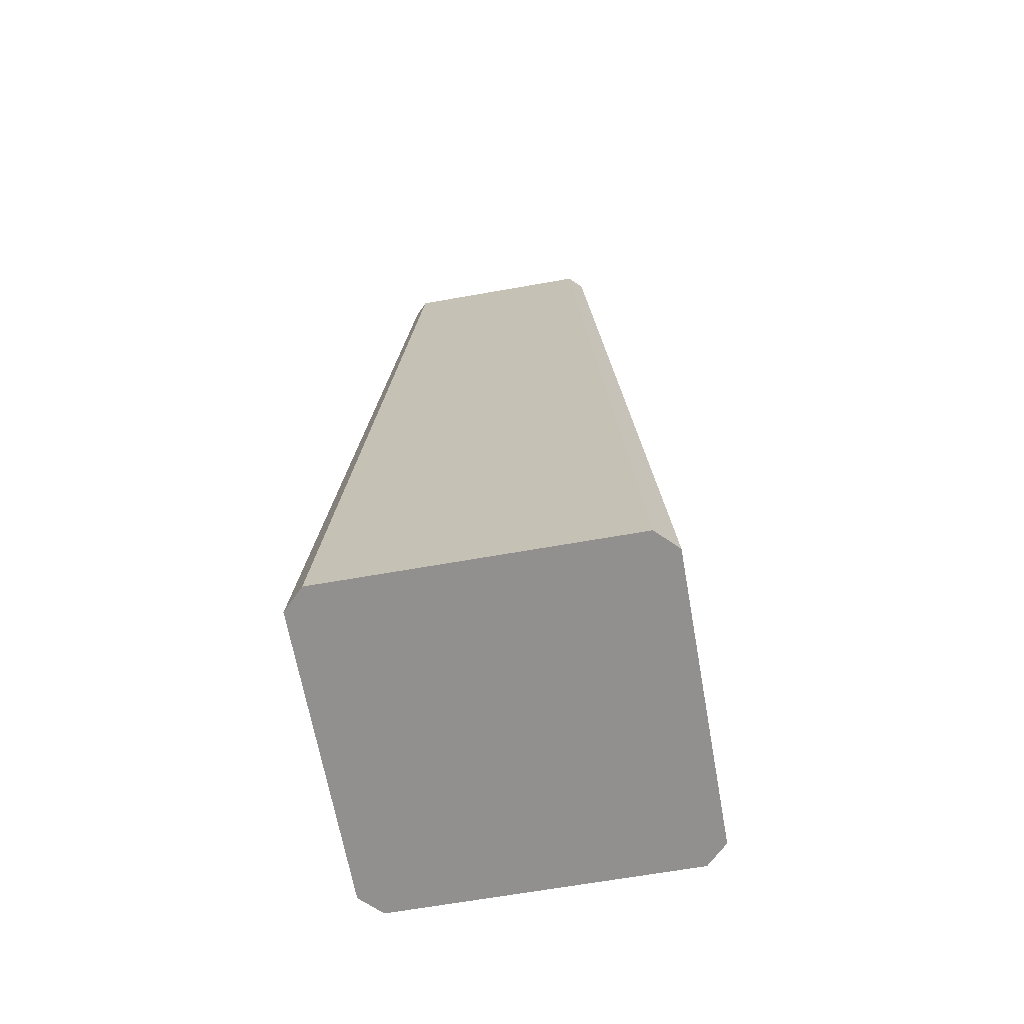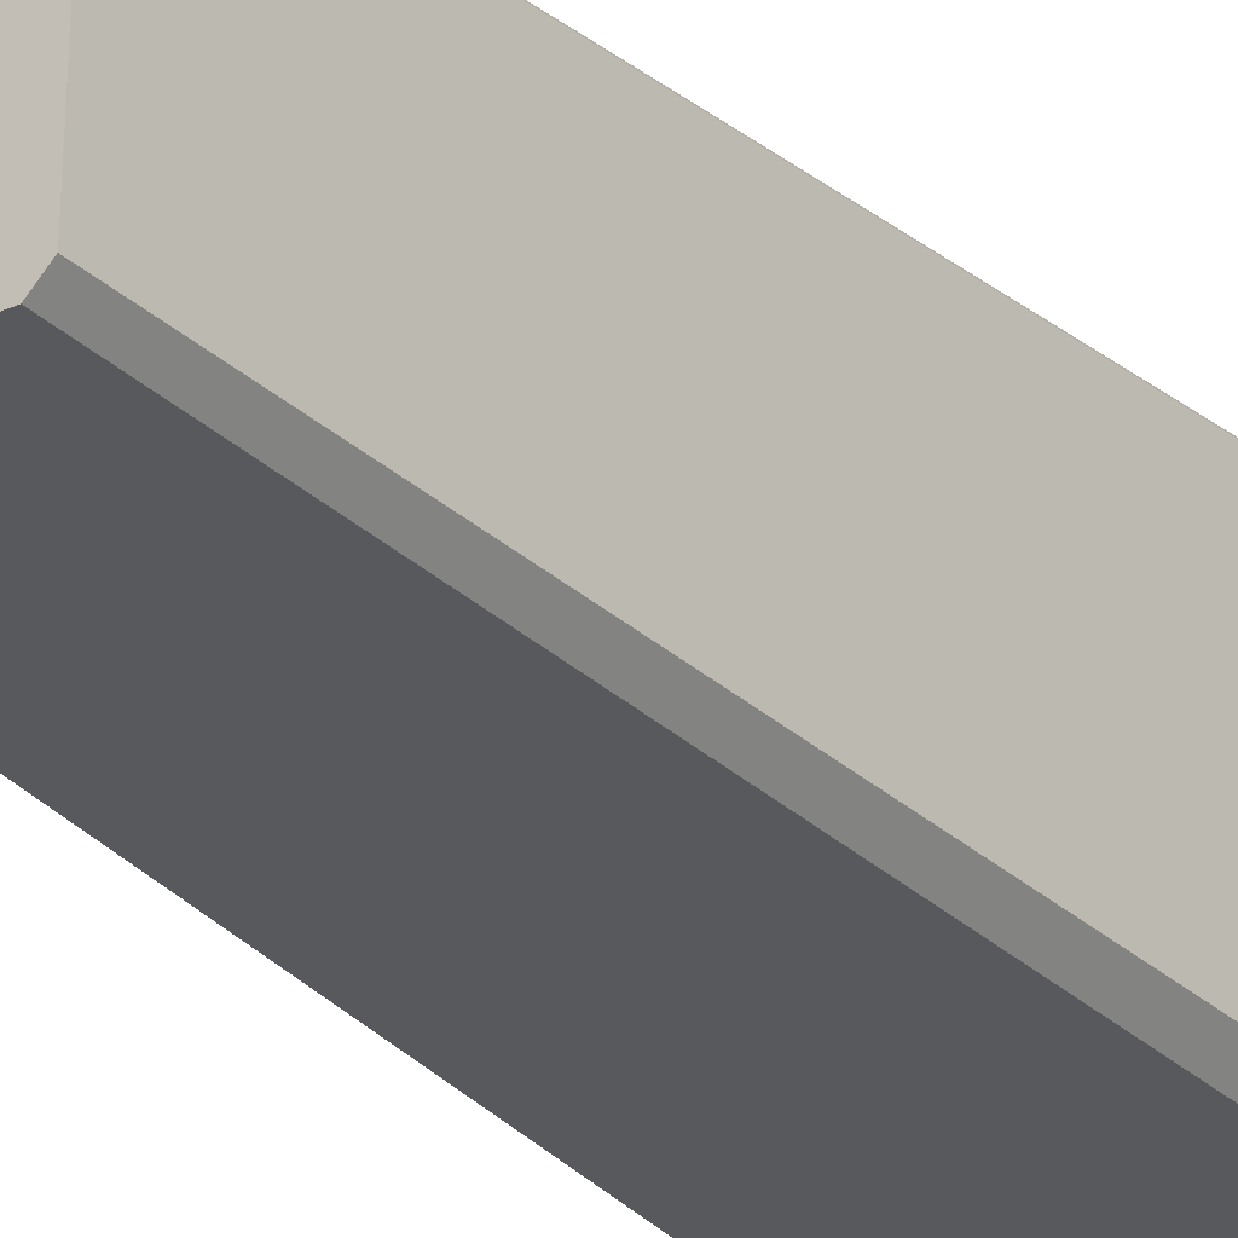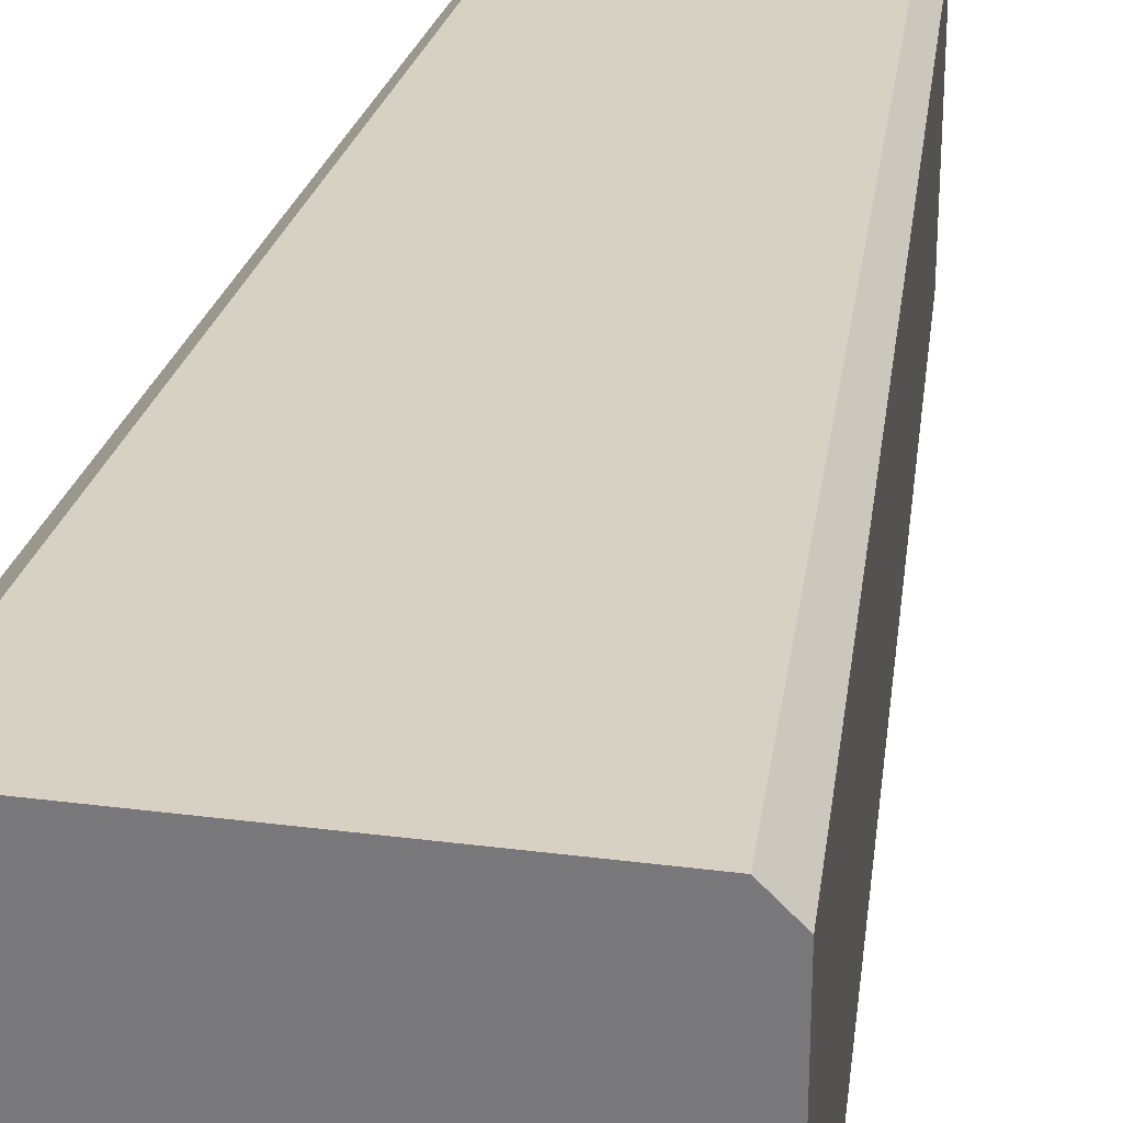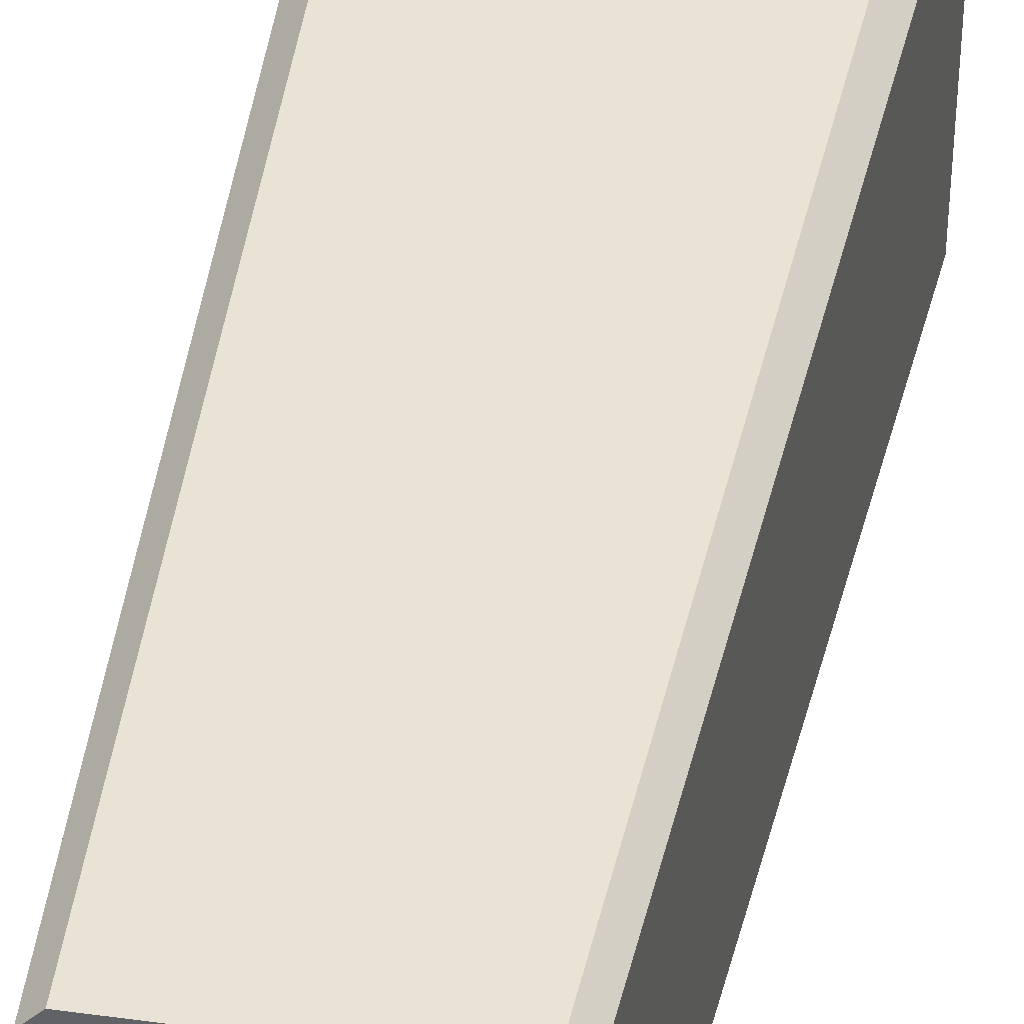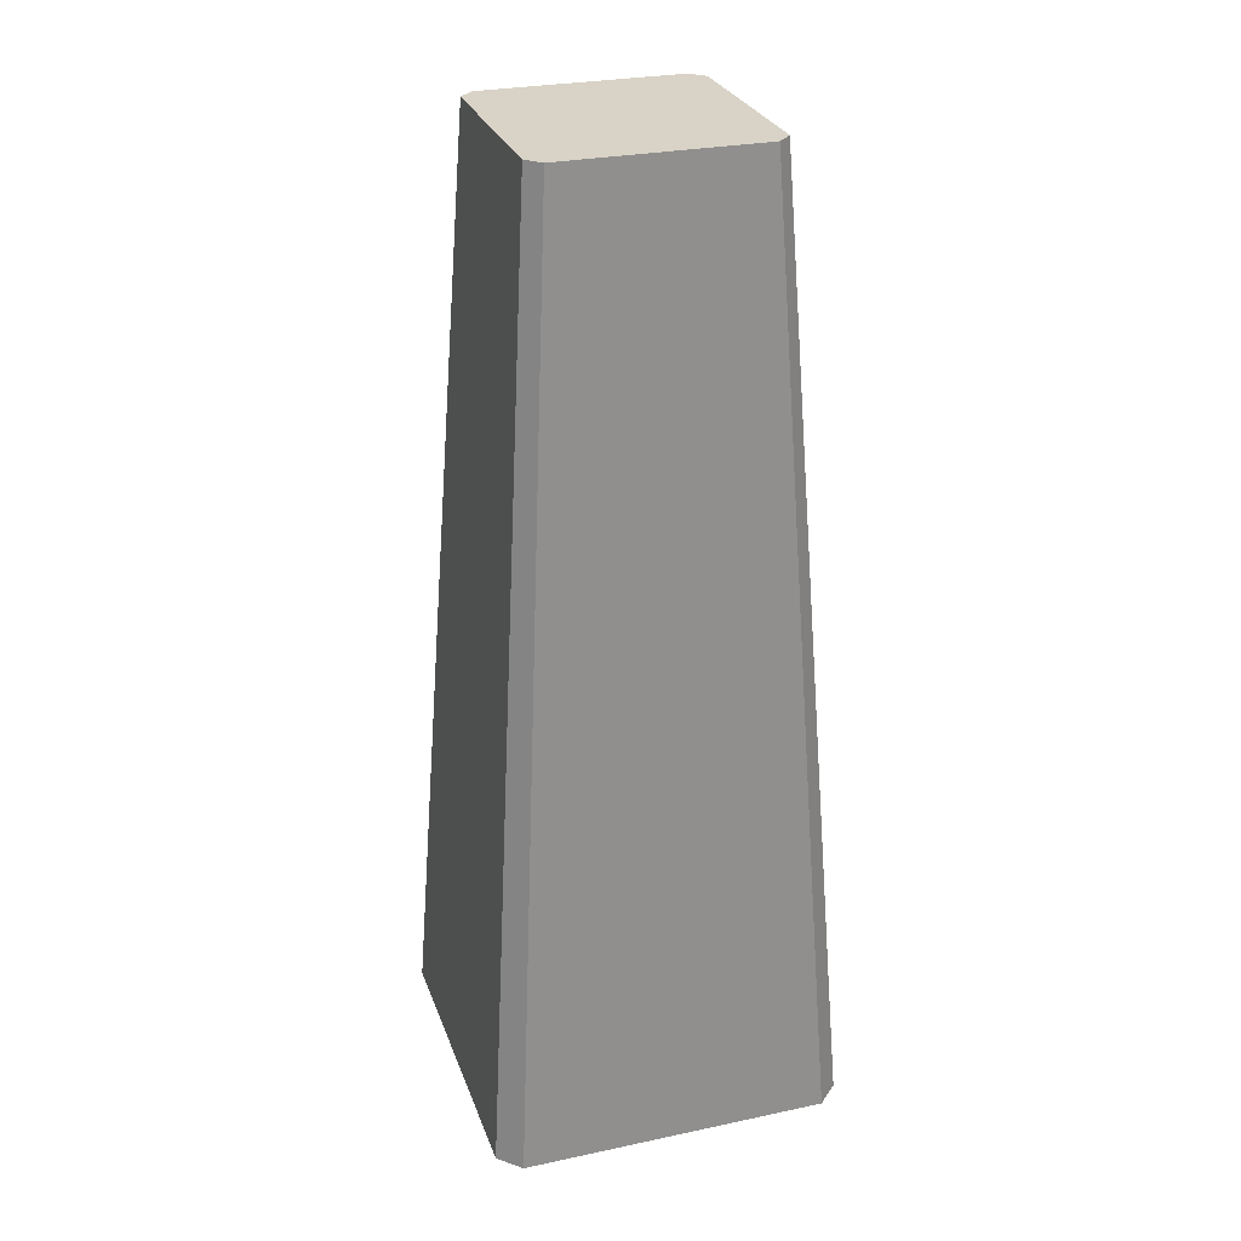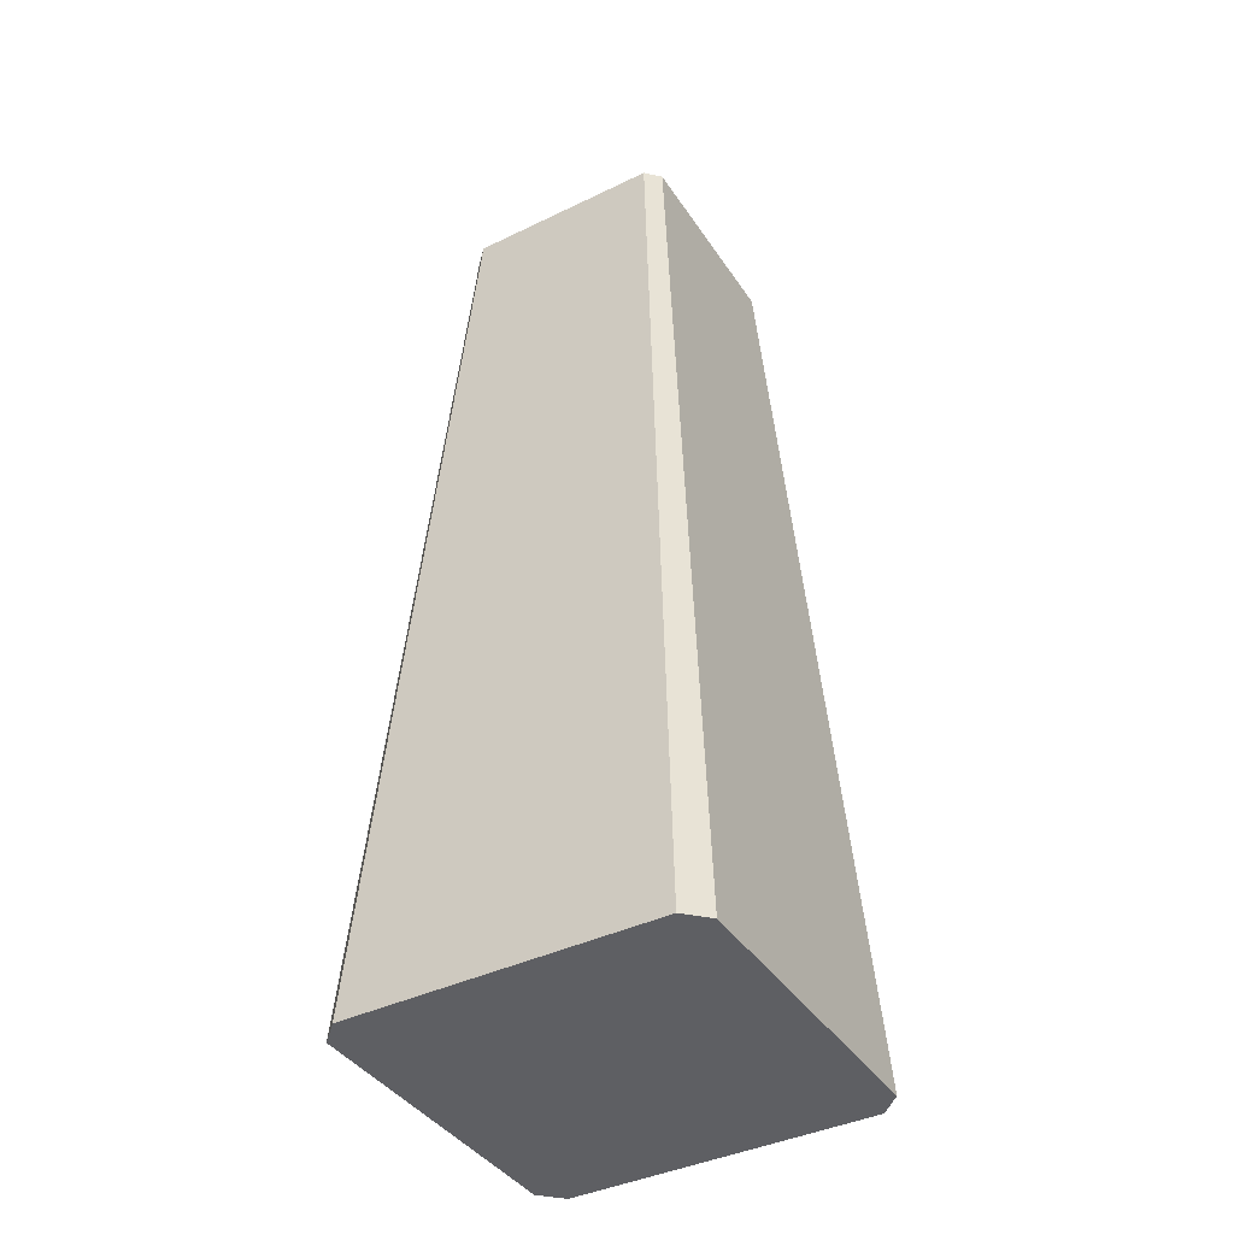
<metadata>
{"format":"obj","ext":"obj","renderer":"f3d","projection":"perspective","resolution":1024,"background":"white","views":[{"elev":-65.7,"azim":10.1,"up":"+Z"},{"elev":-26.2,"azim":34.1,"up":"+Y"},{"elev":30.6,"azim":-169.4,"up":"+Y"},{"elev":37.9,"azim":9.8,"up":"+Y"},{"elev":28.1,"azim":-17.8,"up":"+Z"},{"elev":-40.7,"azim":-59.4,"up":"+Z"}]}
</metadata>
<code>
g mdlQuarryDeposit
v 0.04674 -0.05334 4.288e-08
v 0.05334 -0.04674 -2.595e-07
v 0.05334 0.04674 7.211e-08
v 0.04674 0.05334 7.297e-08
v -0.04674 -0.05334 2.876e-08
v -0.04674 0.05334 7.991e-09
v -0.05334 -0.04674 -2.756e-07
v -0.05334 0.04674 5.132e-09
v 0.03013 0.03439 0.292
v -0.03013 0.03439 0.292
v -0.04674 0.05334 7.991e-09
v 0.04674 0.05334 7.297e-08
v -0.03439 0.03013 0.292
v -0.03439 -0.03013 0.292
v -0.05334 -0.04674 -2.756e-07
v -0.05334 0.04674 5.132e-09
v -0.03013 -0.03439 0.292
v 0.03013 -0.03439 0.292
v 0.04674 -0.05334 4.288e-08
v -0.04674 -0.05334 2.876e-08
v 0.03013 -0.03439 0.292
v 0.03439 -0.03013 0.292
v 0.05334 -0.04674 -2.595e-07
v 0.04674 -0.05334 4.288e-08
v 0.04674 0.05334 7.297e-08
v 0.05334 0.04674 7.211e-08
v 0.03439 0.03013 0.292
v 0.03013 0.03439 0.292
v 0.03439 -0.03013 0.292
v 0.03439 0.03013 0.292
v 0.05334 0.04674 7.211e-08
v 0.05334 -0.04674 -2.595e-07
v -0.05334 0.04674 5.132e-09
v -0.04674 0.05334 7.991e-09
v -0.03013 0.03439 0.292
v -0.03439 0.03013 0.292
v -0.04674 -0.05334 2.876e-08
v -0.05334 -0.04674 -2.756e-07
v -0.03439 -0.03013 0.292
v -0.03013 -0.03439 0.292
v 0.03013 0.03439 0.292
v 0.03439 0.03013 0.292
v 0.03439 -0.03013 0.292
v 0.03013 -0.03439 0.292
v -0.03013 0.03439 0.292
v -0.03013 -0.03439 0.292
v -0.03439 0.03013 0.292
v -0.03439 -0.03013 0.292
g mdlQuarryDeposit_0
f 3 2 1
f 1 4 3
f 1 5 4
f 5 6 4
f 5 7 6
f 7 8 6
f 11 10 9
f 12 11 9
f 15 14 13
f 16 15 13
f 19 18 17
f 20 19 17
f 23 22 21
f 24 23 21
f 27 26 25
f 28 27 25
f 31 30 29
f 32 31 29
f 35 34 33
f 36 35 33
f 39 38 37
f 40 39 37
f 43 42 41
f 41 44 43
f 41 45 44
f 45 46 44
f 45 47 46
f 47 48 46

</code>
